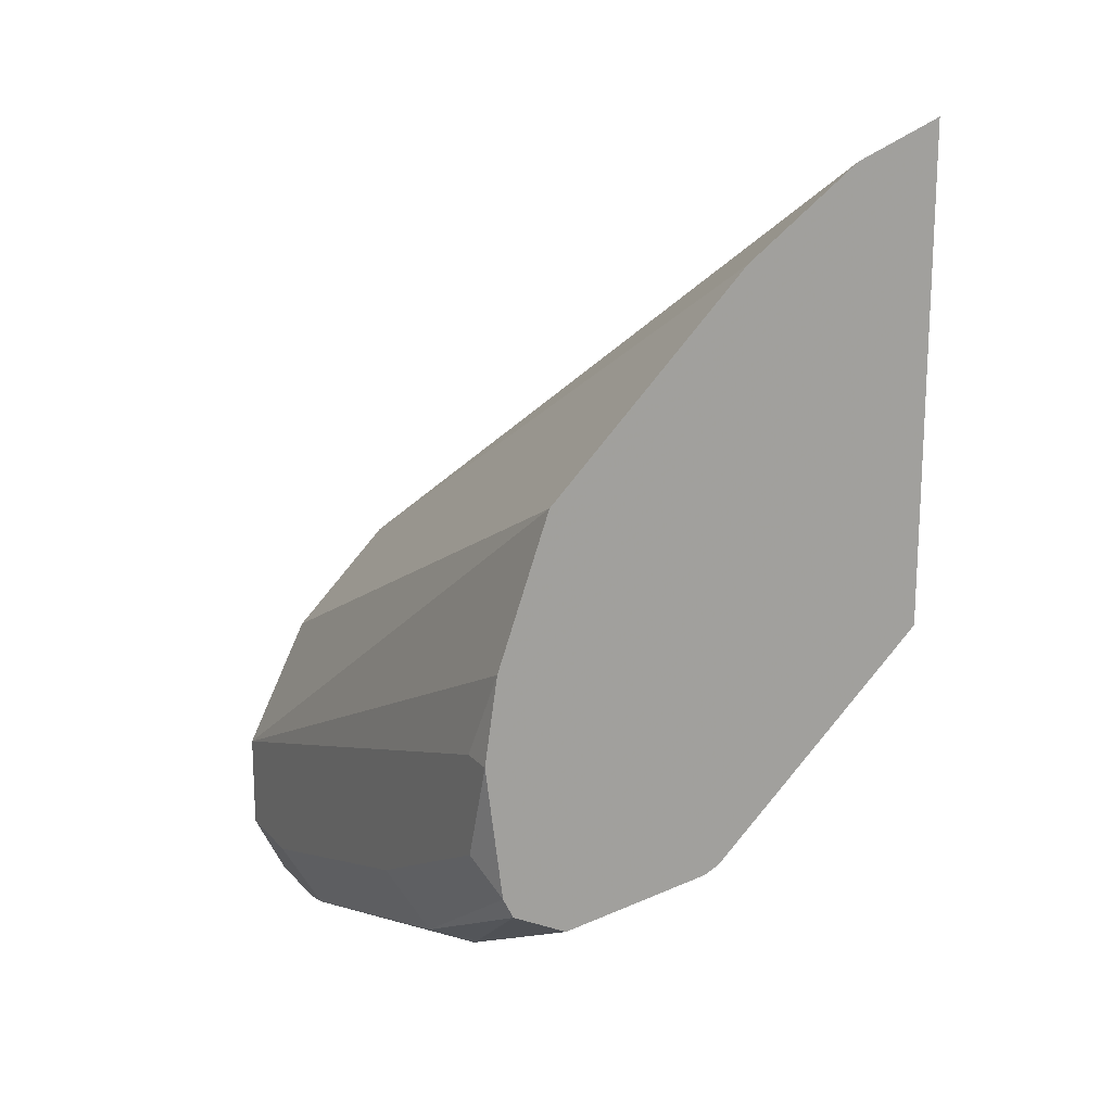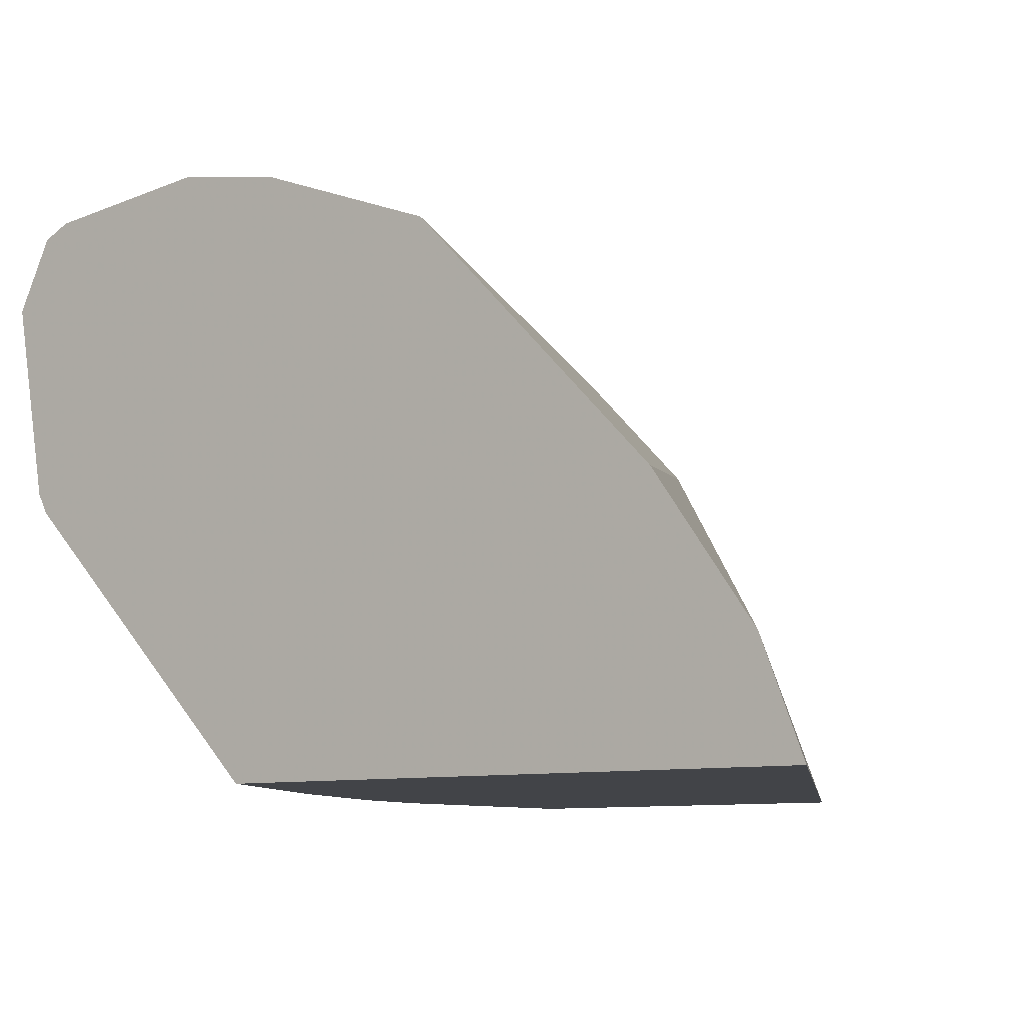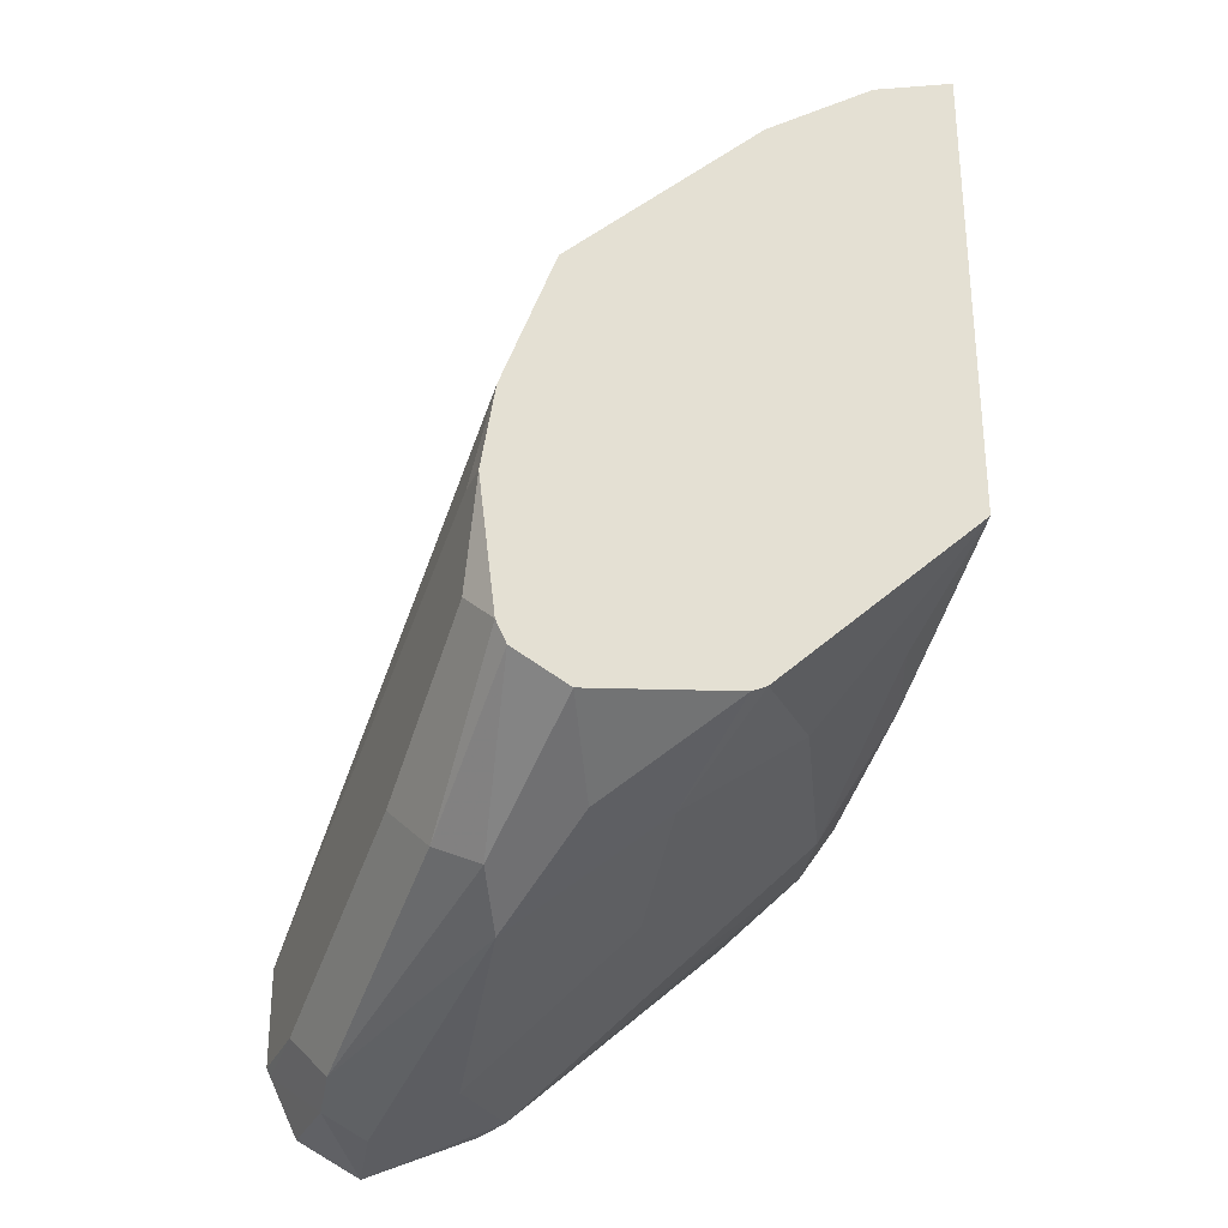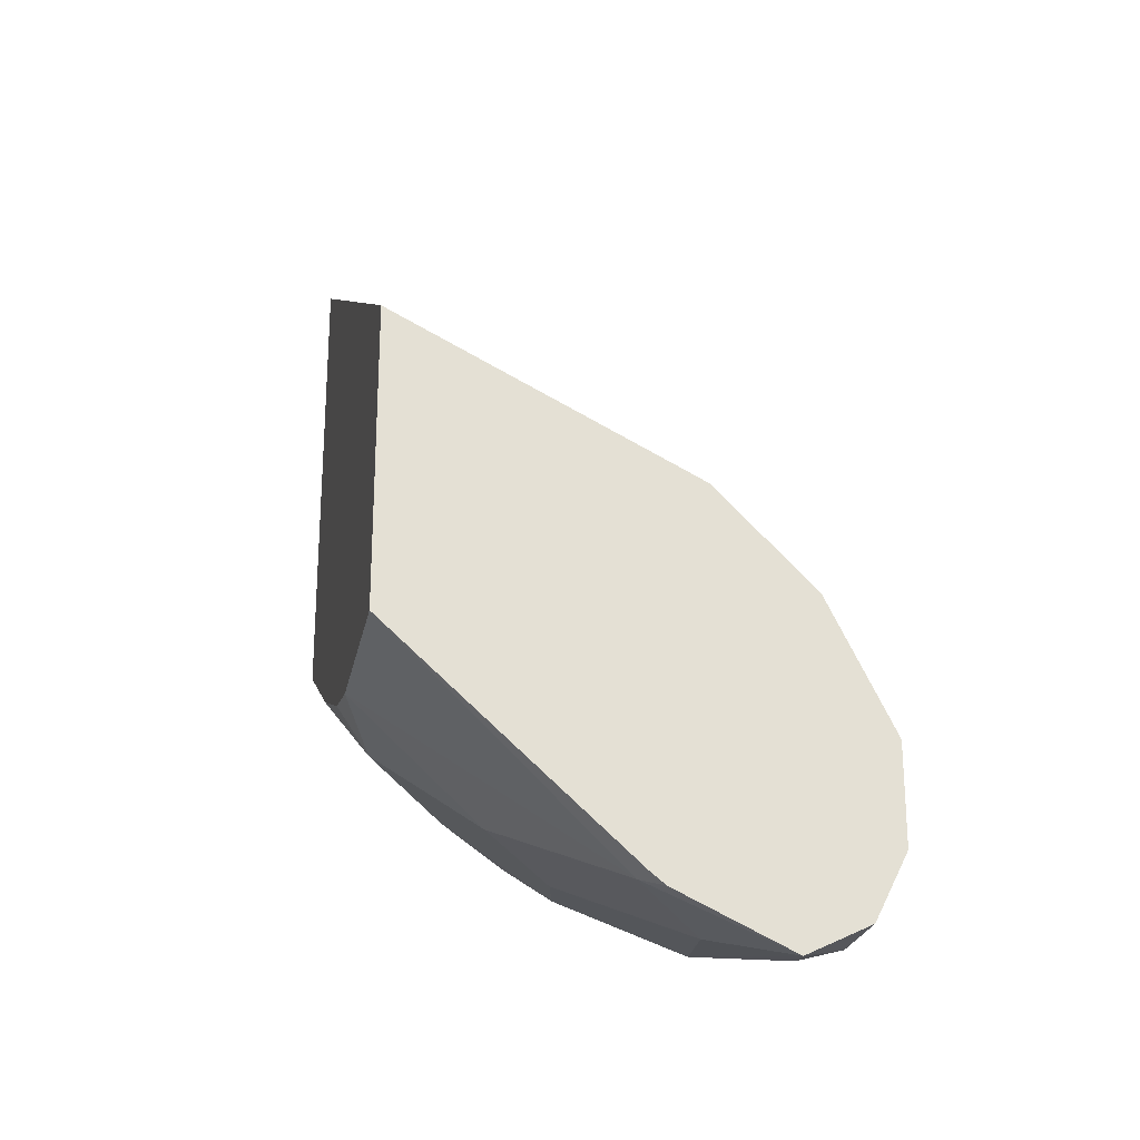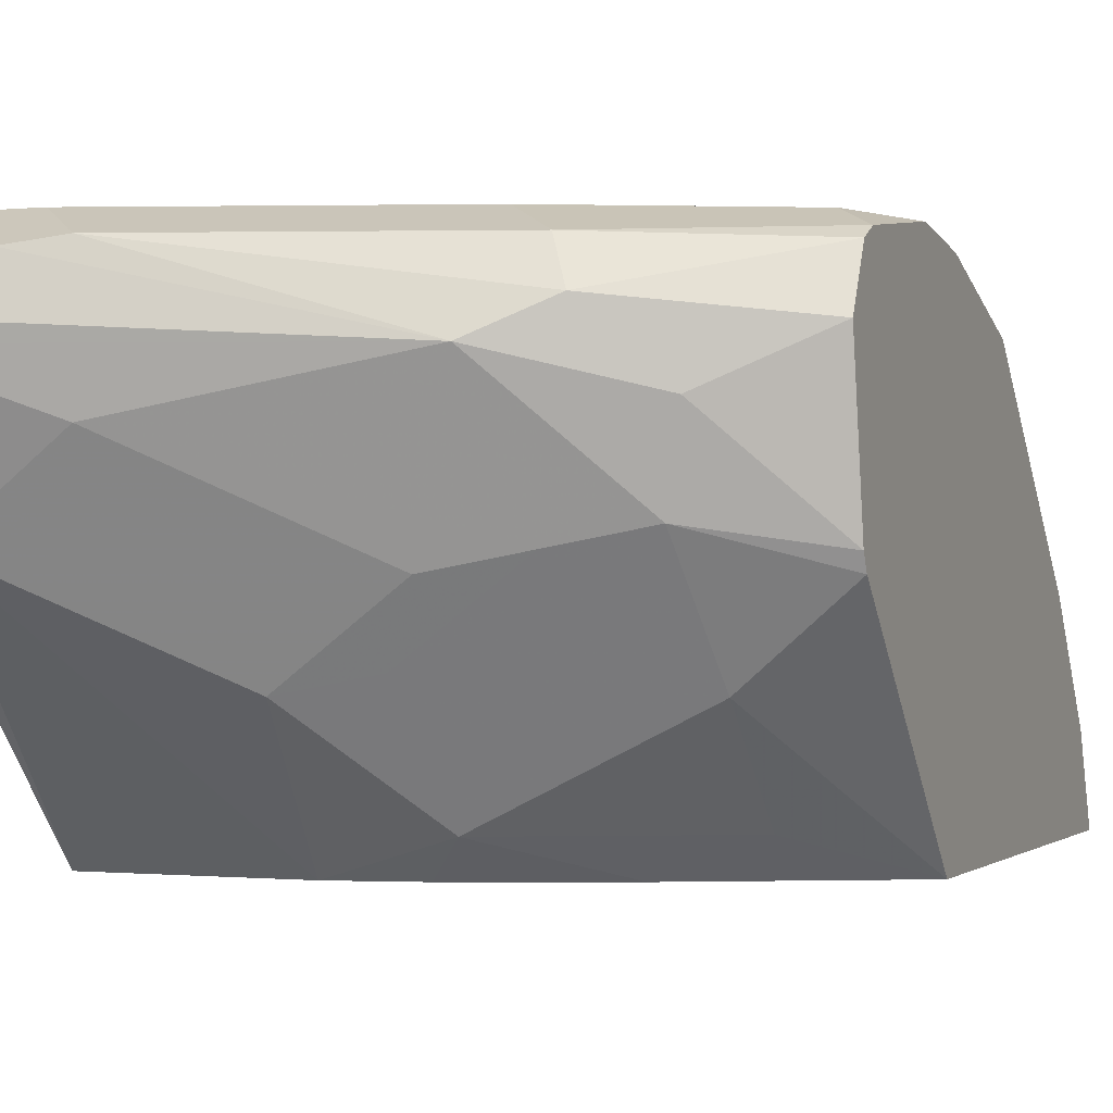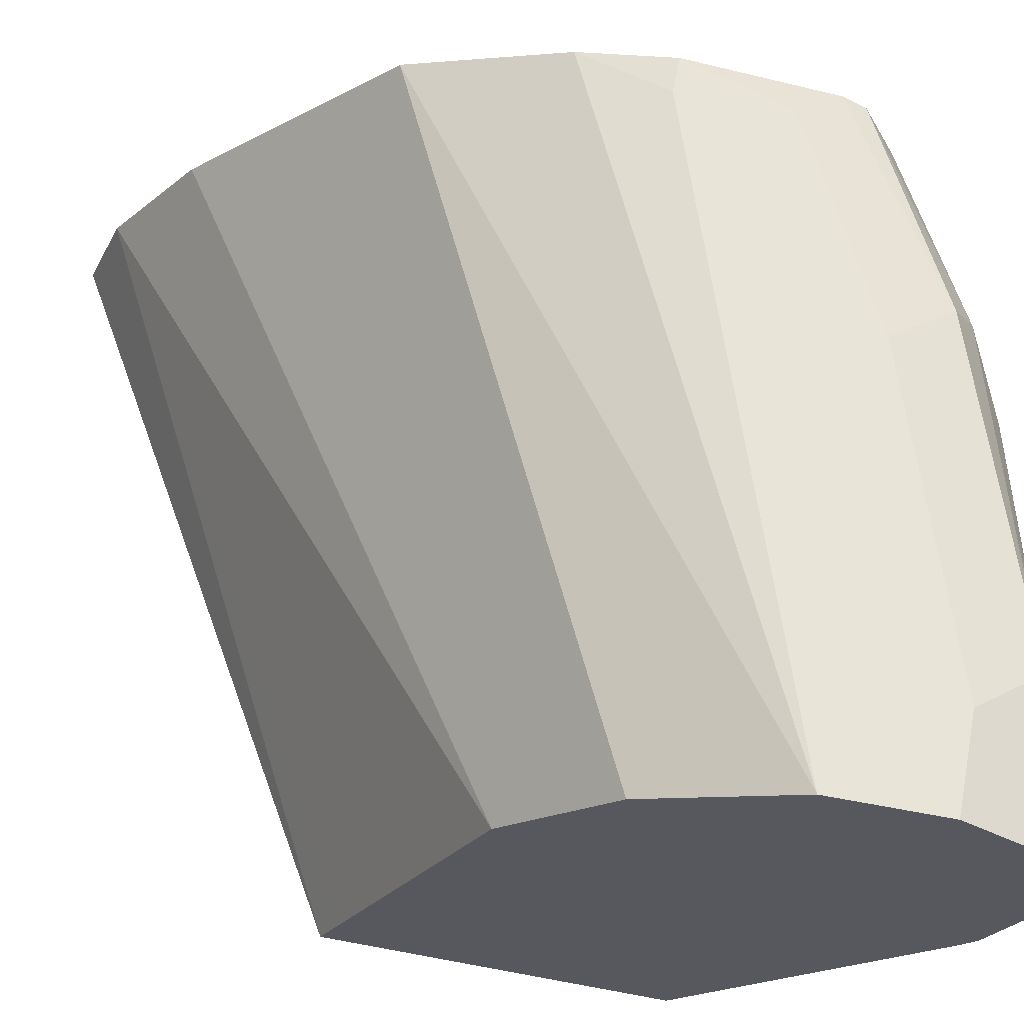
<metadata>
{"format":"obj","ext":"obj","renderer":"f3d","projection":"perspective","resolution":1024,"background":"white","views":[{"elev":17.6,"azim":-117.6,"up":"+Z"},{"elev":-7.7,"azim":-52.4,"up":"+Y"},{"elev":-29.5,"azim":-110.8,"up":"+Z"},{"elev":-24.0,"azim":79.0,"up":"+Z"},{"elev":-0.6,"azim":-158.4,"up":"+Y"},{"elev":60.7,"azim":101.0,"up":"+Y"}]}
</metadata>
<code>
v -0.004675 0.6915 -0.2702
v -0.004675 0.7051 -0.277
v -0.2396 0.7247 -0.1441
v -0.2396 0.6915 -0.1308
v -0.004675 0.6915 -0.3835
v -0.004675 0.7807 -0.3148
v -0.2396 0.7684 -0.1759
v -0.004675 0.8059 -0.3274
v -0.2396 0.6915 -0.3174
v -0.08132 0.6915 -0.3835
v -0.01261 0.7807 -0.4659
v -0.004675 0.7829 -0.4653
v -0.2396 0.844 -0.2515
v -0.004675 0.8436 -0.3651
v -0.2396 0.7744 -0.3966
v -0.2014 0.7429 -0.3903
v -0.2014 0.7051 -0.3525
v -0.1663 0.6915 -0.3552
v -0.1123 0.6915 -0.3767
v -0.1259 0.7051 -0.3903
v -0.08815 0.7429 -0.4281
v -0.05667 0.8121 -0.4722
v -0.004675 0.832 -0.4901
v -0.004675 0.7886 -0.4698
v -0.2396 0.8638 -0.3072
v -0.004675 0.8641 -0.4061
v -0.004675 0.8688 -0.4155
v -0.2396 0.7803 -0.3996
v -0.1952 0.787 -0.4218
v -0.1196 0.7492 -0.4218
v -0.1322 0.7744 -0.4344
v -0.1511 0.831 -0.4533
v -0.1637 0.7807 -0.4281
v -0.03149 0.8373 -0.4848
v -0.03779 0.8562 -0.4785
v -0.004675 0.8562 -0.4785
v -0.2266 0.8688 -0.3399
v -0.2396 0.8688 -0.3399
v -0.004675 0.8688 -0.4533
v -0.2396 0.8375 -0.409
v -0.2014 0.8184 -0.4281
v -0.1763 0.8436 -0.4407
v -0.05667 0.8594 -0.4722
v -0.004675 0.8673 -0.4564
v -0.2266 0.8688 -0.3777
v -0.2396 0.8623 -0.3907
v -0.03779 0.8688 -0.4533
v -0.2396 0.8584 -0.3986
v -0.17 0.8594 -0.4344
v -0.1511 0.8688 -0.4155
f 27 50 45
f 27 47 50
f 22 31 33
f 27 39 47
f 25 27 37
f 25 37 38
f 23 35 36
f 23 34 35
f 23 32 34
f 22 33 32
f 18 20 19
f 21 33 31
f 21 30 33
f 20 30 21
f 17 20 18
f 16 20 17
f 16 30 20
f 15 29 16
f 27 45 38
f 15 28 29
f 22 32 23
f 27 38 37
f 39 44 47
f 28 41 29
f 13 27 25
f 46 49 48
f 46 50 49
f 45 50 46
f 43 50 47
f 43 49 50
f 43 47 44
f 42 48 49
f 42 49 43
f 40 48 42
f 38 45 46
f 35 44 36
f 35 43 44
f 32 41 40
f 32 35 34
f 32 43 35
f 32 42 43
f 32 40 42
f 29 33 30
f 29 32 33
f 29 41 32
f 28 40 41
f 13 26 27
f 16 29 30
f 11 24 12
f 3 7 13
f 2 6 3
f 1 6 2
f 1 8 6
f 1 14 8
f 1 26 14
f 1 27 26
f 1 39 27
f 1 44 39
f 1 36 44
f 1 23 36
f 1 24 23
f 1 5 12
f 1 10 5
f 1 19 10
f 1 18 19
f 1 9 18
f 1 4 9
f 1 3 4
f 1 2 3
f 13 14 26
f 3 13 25
f 3 25 38
f 1 12 24
f 3 46 48
f 11 23 24
f 3 38 46
f 11 22 23
f 11 31 22
f 11 21 31
f 10 20 21
f 10 19 20
f 9 17 18
f 9 16 17
f 9 15 16
f 10 21 11
f 7 8 14
f 5 11 12
f 5 10 11
f 3 8 7
f 3 6 8
f 3 48 40
f 3 9 4
f 3 40 28
f 3 15 9
f 3 28 15
f 7 14 13

</code>
